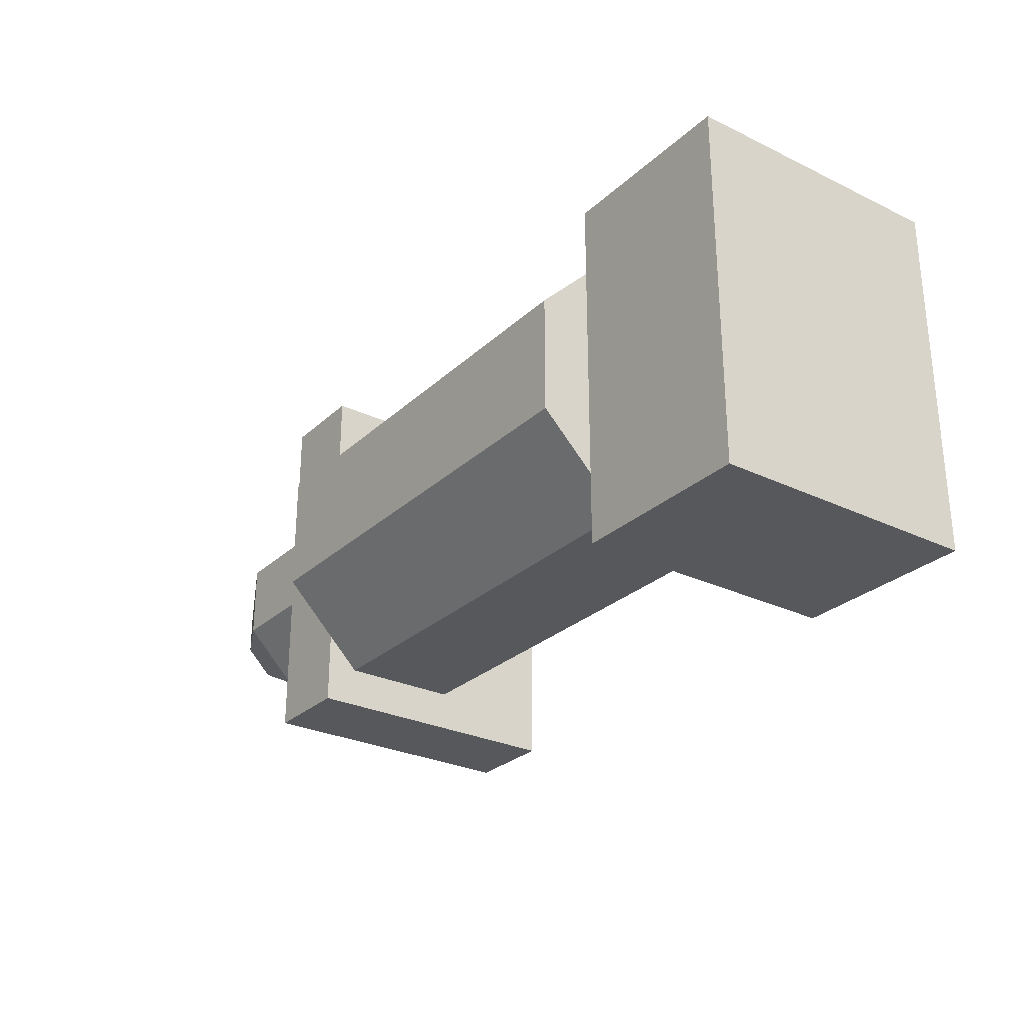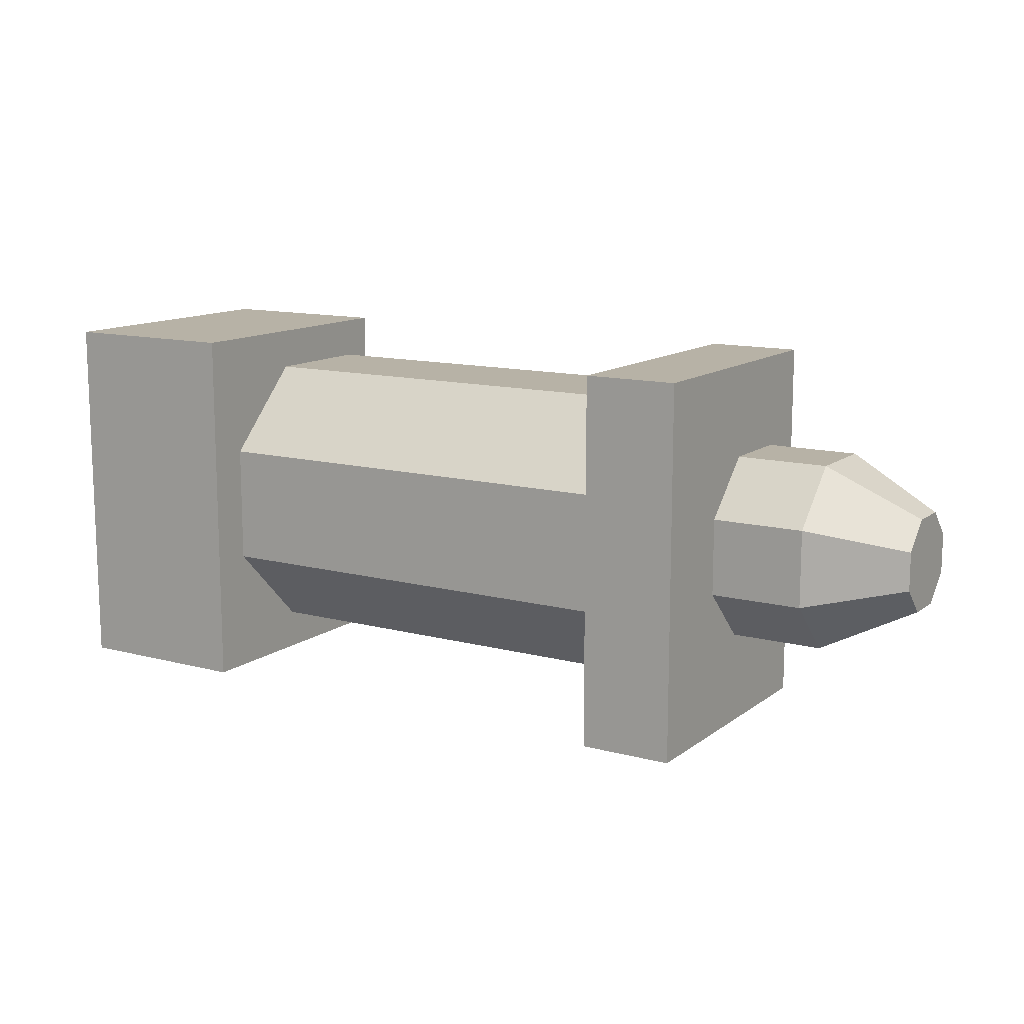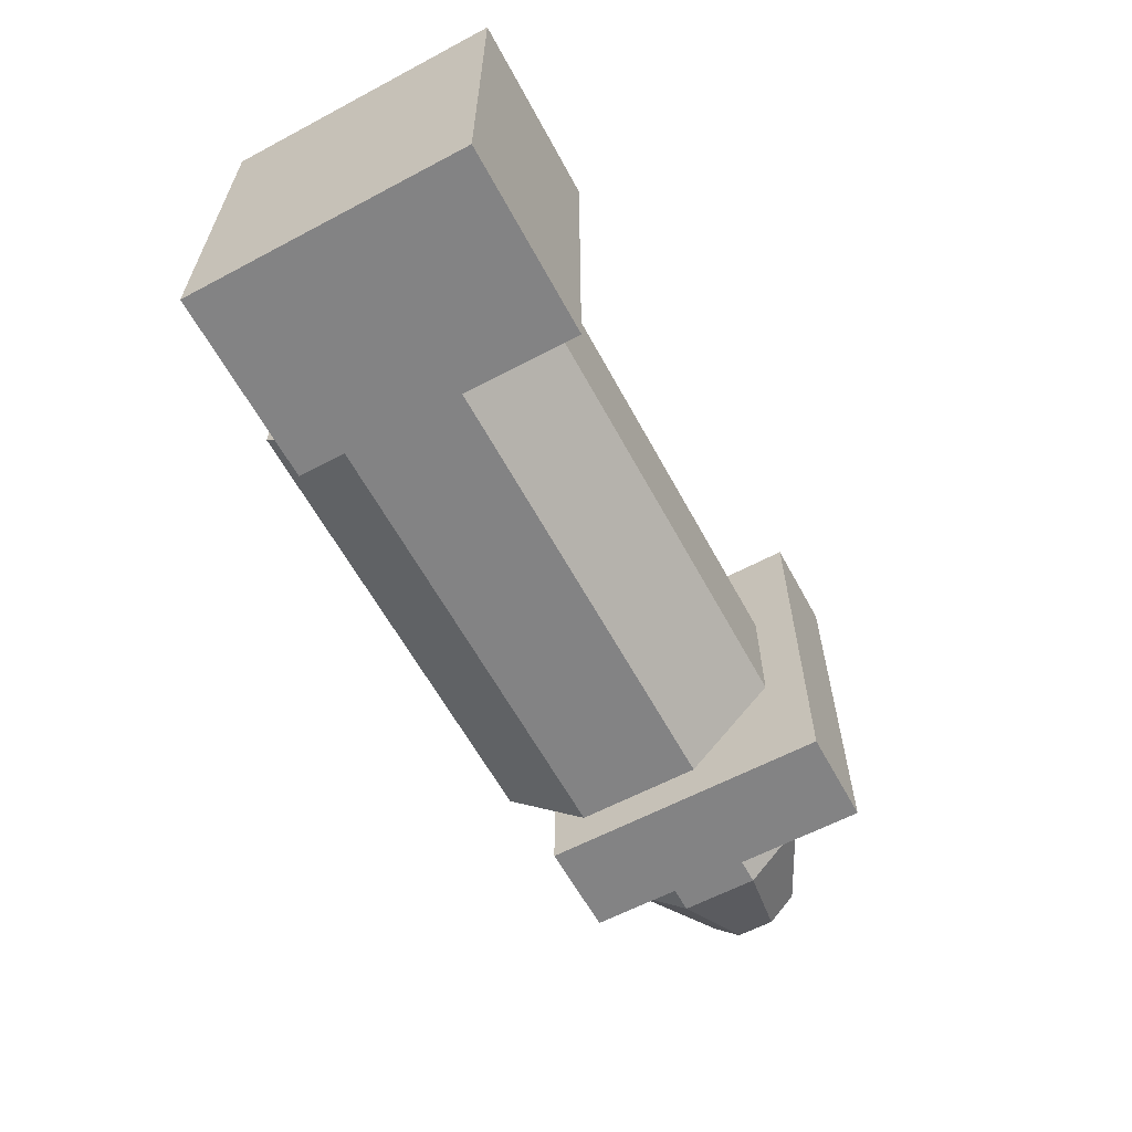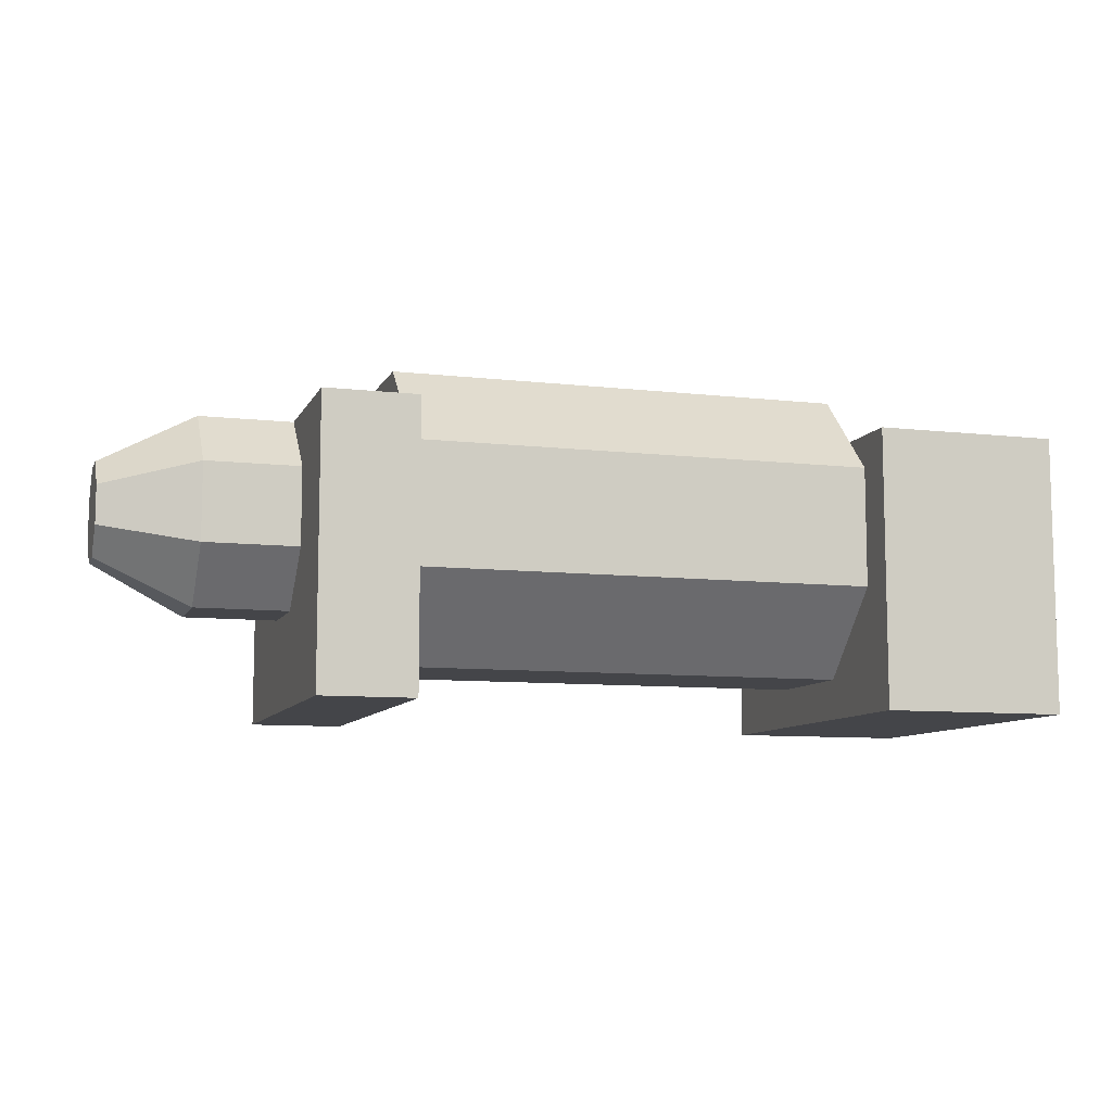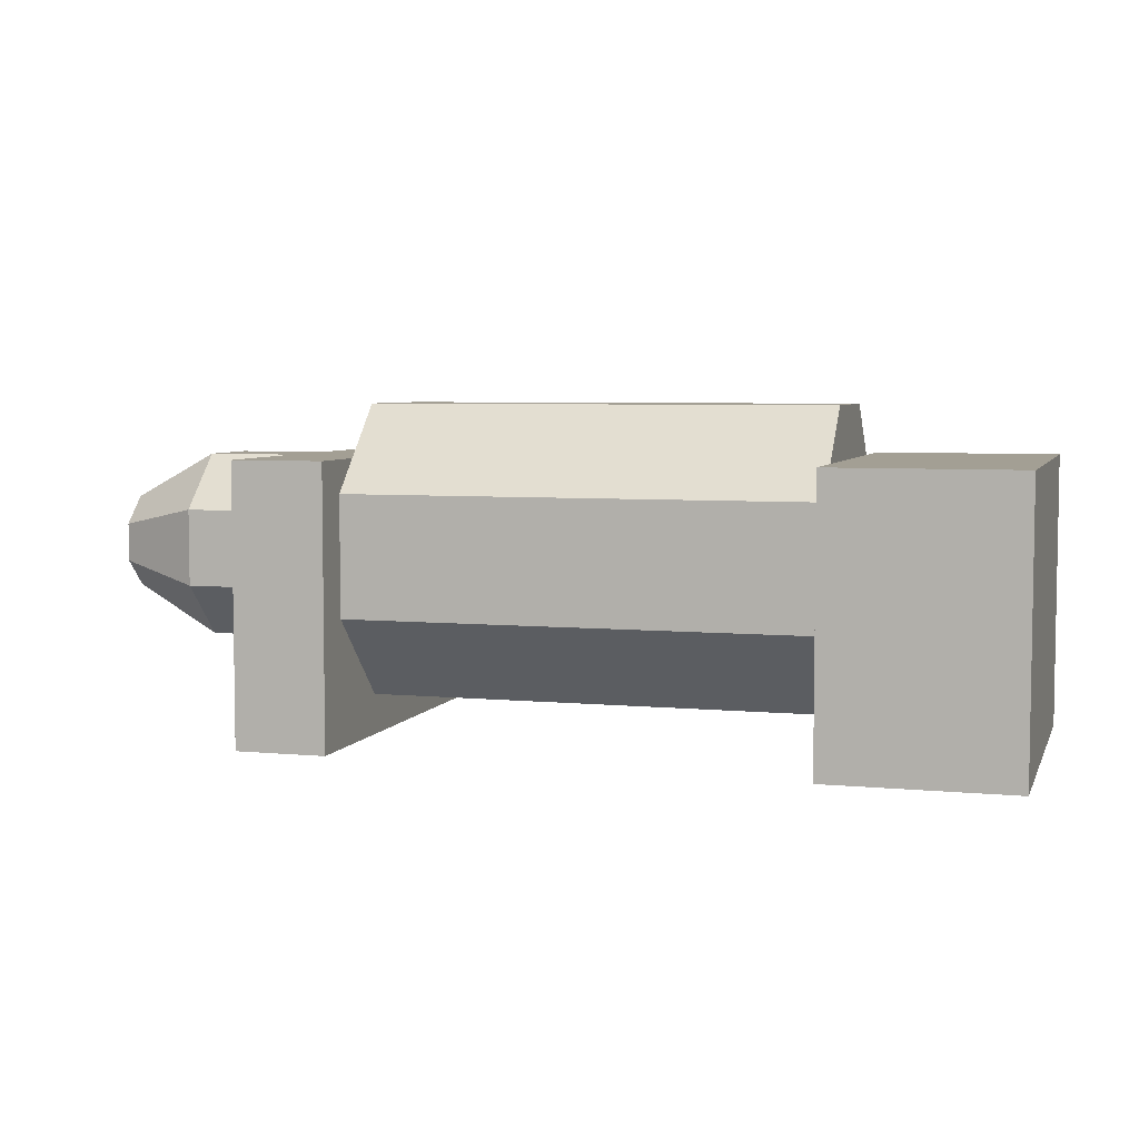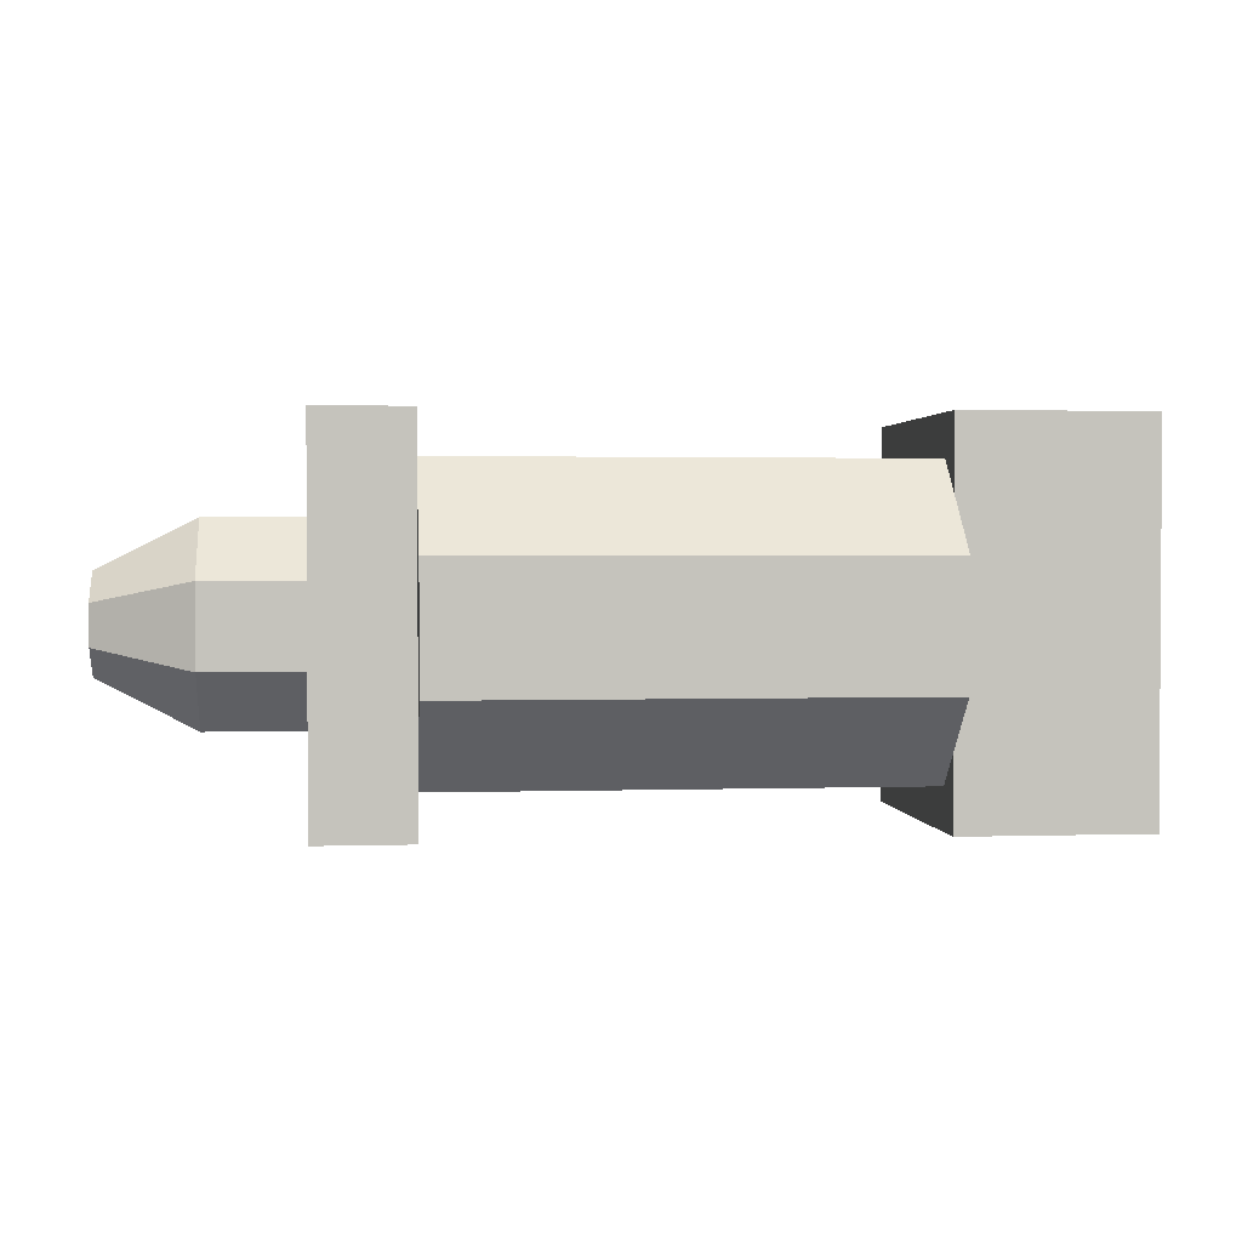
<metadata>
{"format":"obj","ext":"obj","renderer":"f3d","projection":"perspective","resolution":1024,"background":"white","views":[{"elev":-27.7,"azim":-126.2,"up":"+Z"},{"elev":12.5,"azim":31.7,"up":"+Z"},{"elev":-61.2,"azim":-61.6,"up":"+Z"},{"elev":-9.0,"azim":162.9,"up":"+Y"},{"elev":5.4,"azim":-163.5,"up":"+Y"},{"elev":1.8,"azim":173.6,"up":"+Z"}]}
</metadata>
<code>
v  -2 0 1
v  -2 0 -1
v  -1 0 -1
v  -1 0 1
v  -2 1.5 1
v  -1 1.5 1
v  -1 1.5 -1
v  -2 1.5 -1
v  1.5 0 1
v  1.5 0 -1
v  2 0 -1
v  2 0 1
v  1.5 1.5 1
v  2 1.5 1
v  2 1.5 -1
v  1.5 1.5 -1
v  3 1.249 -0.1033
v  3 1.249 0.1033
v  3 1.103 0.2494
v  3 0.8967 0.2494
v  3 0.7506 0.1033
v  3 0.7506 -0.1033
v  3 0.8967 -0.2494
v  3 1.103 -0.2494
v  2.5 0.5011 -0.2066
v  2.5 0.7934 -0.4989
v  2.5 0.5011 0.2066
v  2.5 0.7934 0.4989
v  2.5 1.207 0.4989
v  2.5 1.499 0.2066
v  2.5 1.499 -0.2066
v  2.5 1.207 -0.4989
v  2 0.5011 -0.2066
v  2 0.7934 -0.4989
v  2 0.5011 0.2066
v  2 0.7934 0.4989
v  2 1.207 0.4989
v  2 1.499 0.2066
v  2 1.499 -0.2066
v  2 1.207 -0.4989
g base
f 1 2 3
f 3 4 1
f 5 6 7
f 7 8 5
f 1 4 6
f 6 5 1
f 4 3 7
f 7 6 4
f 3 2 8
f 8 7 3
f 2 1 5
f 5 8 2
f 9 10 11
f 11 12 9
f 13 14 15
f 15 16 13
f 9 12 14
f 14 13 9
f 12 11 15
f 15 14 12
f 11 10 16
f 16 15 11
f 10 9 13
f 13 16 10
f 17 18 19
f 19 20 21
f 21 22 23
f 19 21 23
f 17 19 23
f 24 17 23
f 23 22 25
f 25 26 23
f 22 21 27
f 27 25 22
f 21 20 28
f 28 27 21
f 20 19 29
f 29 28 20
f 19 18 30
f 30 29 19
f 18 17 31
f 31 30 18
f 17 24 32
f 32 31 17
f 24 23 26
f 26 32 24
f 26 25 33
f 33 34 26
f 25 27 35
f 35 33 25
f 27 28 36
f 36 35 27
f 28 29 37
f 37 36 28
f 29 30 38
f 38 37 29
f 30 31 39
f 39 38 30
f 31 32 40
f 40 39 31
f 32 26 34
f 34 40 32
f 34 33 35
f 35 36 37
f 37 38 39
f 35 37 39
f 34 35 39
f 40 34 39
v  1.5 1.781 -0.3234
v  1.5 1.781 0.3234
v  1.5 1.323 0.7807
v  1.5 0.6766 0.7807
v  1.5 0.2193 0.3234
v  1.5 0.2193 -0.3234
v  1.5 0.6766 -0.7807
v  1.5 1.323 -0.7807
v  -1 0.2193 -0.3234
v  -1 0.6766 -0.7807
v  -1 0.2193 0.3234
v  -1 0.6766 0.7807
v  -1 1.323 0.7807
v  -1 1.781 0.3234
v  -1 1.781 -0.3234
v  -1 1.323 -0.7807
g barrel
f 41 42 43
f 43 44 45
f 45 46 47
f 43 45 47
f 41 43 47
f 48 41 47
f 47 46 49
f 49 50 47
f 46 45 51
f 51 49 46
f 45 44 52
f 52 51 45
f 44 43 53
f 53 52 44
f 43 42 54
f 54 53 43
f 42 41 55
f 55 54 42
f 41 48 56
f 56 55 41
f 48 47 50
f 50 56 48
f 50 49 51
f 51 52 53
f 53 54 55
f 51 53 55
f 50 51 55
f 56 50 55

</code>
